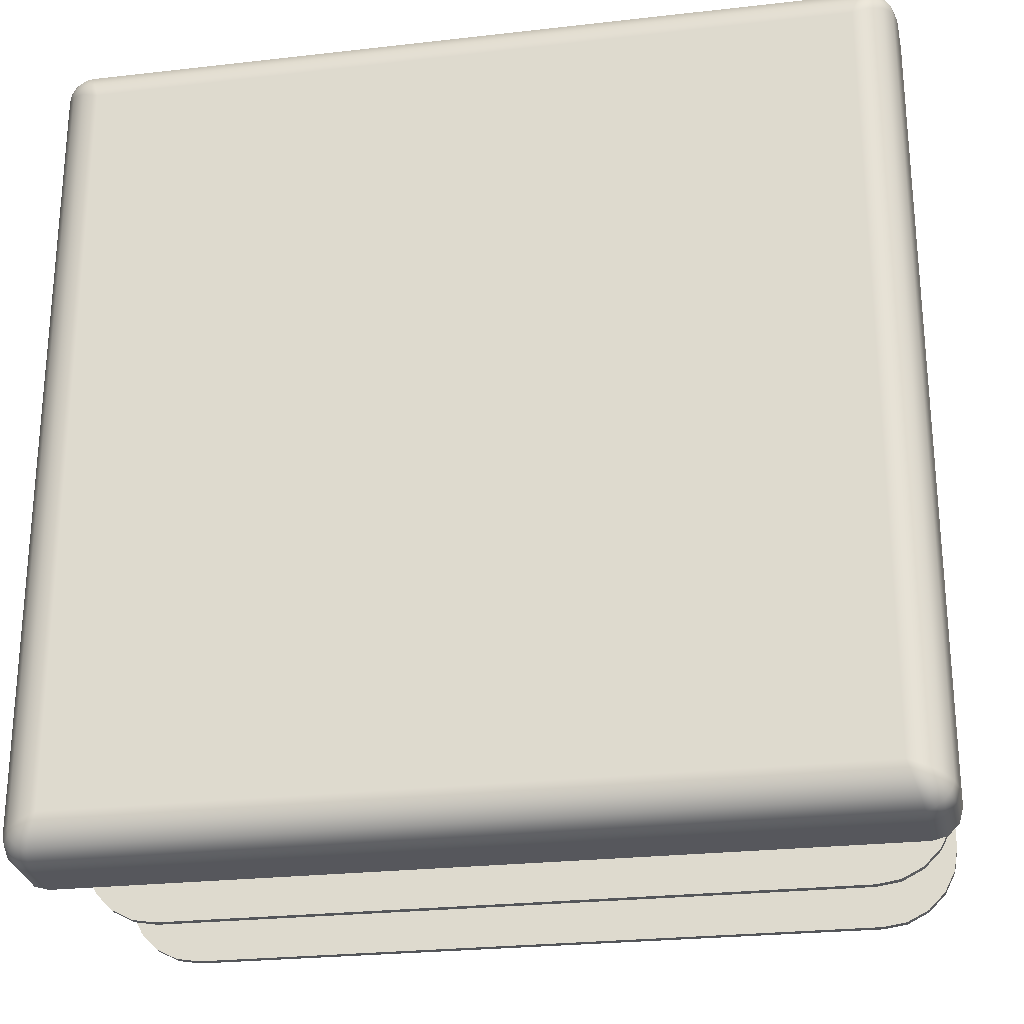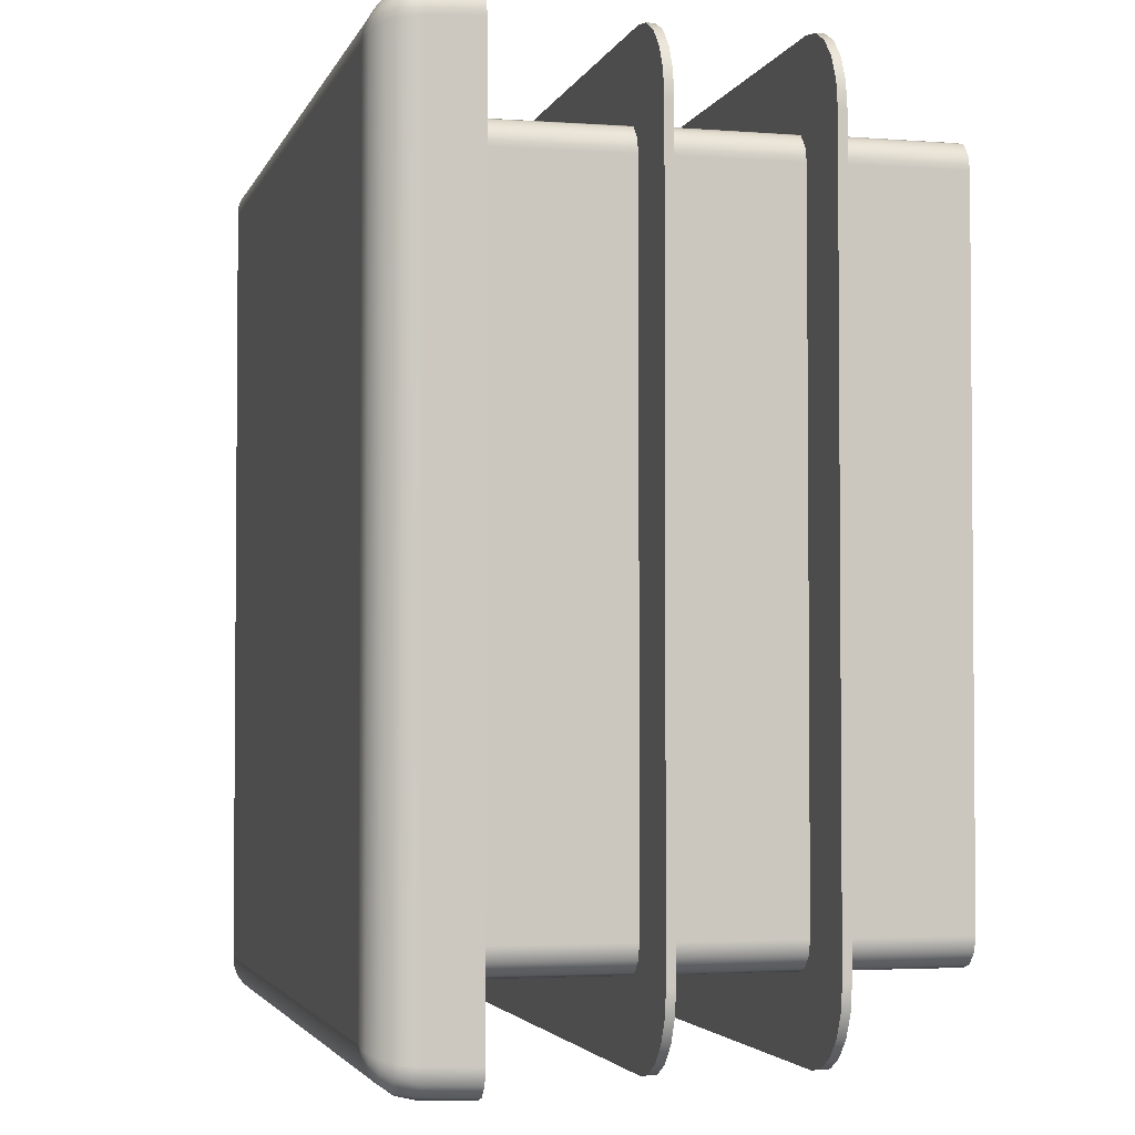
<metadata>
{"format":"obj","ext":"obj","renderer":"f3d","projection":"perspective","resolution":1024,"background":"white","views":[{"elev":-25.5,"azim":-169.6,"up":"+Z"},{"elev":-3.0,"azim":-103.9,"up":"+Z"}]}
</metadata>
<code>
v  -22.15 8 -24.15
v  22.15 8 -24.15
v  -22.15 0 -24.15
v  22.15 -0 -24.15
v  -22.15 18 -24.15
v  22.15 18 -24.15
v  -22.15 10 -24.15
v  22.15 10 -24.15
v  -24.15 8 22.15
v  -24.15 8 -22.15
v  -24.15 0 22.15
v  -24.15 0 -22.15
v  -24.15 10 -22.15
v  -24.15 10 22.15
v  -24.15 18 -22.15
v  -24.15 18 22.15
v  24.15 -0 22.15
v  24.15 -0 -22.15
v  24.15 8 22.15
v  24.15 8 -22.15
v  24.15 10 22.15
v  24.15 10 -22.15
v  24.15 18 22.15
v  24.15 18 -22.15
v  24.15 20 22.15
v  24.15 20 -22.15
v  24.15 30 22.15
v  24.15 30 -22.15
v  22.15 8 24.15
v  -22.15 8 24.15
v  22.15 -0 24.15
v  -22.15 0 24.15
v  -22.15 10 24.15
v  22.15 10 24.15
v  -22.15 18 24.15
v  22.15 18 24.15
v  -22.15 20 24.15
v  22.15 20 24.15
v  -22.15 30 24.15
v  22.15 30 24.15
v  -23.15 0 -23.88
v  -21.28 0 -23.05
v  21.28 -0 -23.05
v  23.15 -0 -23.88
v  23.88 -0 -23.15
v  23.05 -0 -21.28
v  23.05 -0 21.28
v  23.88 -0 23.15
v  21.28 -0 23.05
v  23.15 -0 23.88
v  -21.28 0 23.05
v  -23.15 0 23.88
v  -23.88 0 23.15
v  -23.05 0 21.28
v  -23.05 0 -21.28
v  -23.88 0 -23.15
v  -22.15 30 -24.15
v  22.15 30 -24.15
v  -22.15 20 -24.15
v  22.15 20 -24.15
v  -24.15 20 -22.15
v  -24.15 20 22.15
v  -24.15 30 -22.15
v  -24.15 30 22.15
v  -21.28 30 23.05
v  21.28 30 23.05
v  23.05 30 -21.28
v  23.05 30 21.28
v  -21.28 30 -23.05
v  21.28 30 -23.05
v  -23.05 30 21.28
v  -23.05 30 -21.28
v  28 30 -30
v  -28 30 -30
v  -23.15 30 -23.88
v  -30 30 -28
v  -23.88 30 -23.15
v  29 30 -29.73
v  29.73 30 -29
v  30 30 -28
v  23.15 30 -23.88
v  23.88 30 -23.15
v  30 30 28
v  23.88 30 23.15
v  23.15 30 23.88
v  28 30 30
v  -28 30 30
v  -23.15 30 23.88
v  -30 30 28
v  -23.88 30 23.15
v  29.73 30 29
v  29 30 29.73
v  -29 30 29.73
v  -29.73 30 29
v  -29.73 30 -29
v  -29 30 -29.73
v  -27.88 33.4 -29.88
v  27.88 33.4 -29.88
v  -29.88 33.4 27.88
v  -29.88 33.4 -27.88
v  27.88 33.4 29.88
v  -27.88 33.4 29.88
v  29.88 33.4 -27.88
v  29.88 33.4 27.88
v  -26.88 36.3 26.88
v  26.88 36.3 26.88
v  -26.88 36.3 -26.88
v  26.88 36.3 -26.88
v  -24.15 19.43 29.5
v  -24.15 18 24.15
v  -22.67 17.98 24.08
v  -23.15 17.93 23.88
v  -23.56 17.84 23.56
v  22.67 17.98 24.08
v  24.15 18 24.15
v  24.15 19.43 29.5
v  23.15 17.93 23.88
v  23.56 17.84 23.56
v  -24.15 20 29.5
v  24.15 20 29.5
v  -23.15 20 23.88
v  -25.8 20 29.24
v  -27.29 20 28.48
v  -28.48 20 27.29
v  -23.88 20 23.15
v  -29.24 20 25.8
v  -29.5 20 24.15
v  25.8 20 29.24
v  23.15 20 23.88
v  27.29 20 28.48
v  28.48 20 27.29
v  23.88 20 23.15
v  29.24 20 25.8
v  29.5 20 24.15
v  29.5 20 -24.15
v  23.88 20 -23.15
v  29.24 20 -25.8
v  28.48 20 -27.29
v  23.15 20 -23.88
v  27.29 20 -28.48
v  25.8 20 -29.24
v  24.15 20 -29.5
v  -24.15 20 -29.5
v  -23.15 20 -23.88
v  -25.8 20 -29.24
v  -27.29 20 -28.48
v  -28.48 20 -27.29
v  -23.88 20 -23.15
v  -29.24 20 -25.8
v  -29.5 20 -24.15
v  -24.15 9.434 29.5
v  -24.15 8 24.15
v  -22.67 7.982 24.08
v  -23.15 7.928 23.88
v  -23.56 7.843 23.56
v  22.67 7.982 24.08
v  24.15 8 24.15
v  24.15 9.434 29.5
v  23.15 7.928 23.88
v  23.56 7.843 23.56
v  -24.15 10 29.5
v  24.15 10 29.5
v  -23.15 10 23.88
v  -25.8 10 29.24
v  -27.29 10 28.48
v  -28.48 10 27.29
v  -23.88 10 23.15
v  -29.24 10 25.8
v  -29.5 10 24.15
v  25.8 10 29.24
v  23.15 10 23.88
v  27.29 10 28.48
v  28.48 10 27.29
v  23.88 10 23.15
v  29.24 10 25.8
v  29.5 10 24.15
v  29.5 10 -24.15
v  23.88 10 -23.15
v  29.24 10 -25.8
v  28.48 10 -27.29
v  23.15 10 -23.88
v  27.29 10 -28.48
v  25.8 10 -29.24
v  24.15 10 -29.5
v  -24.15 10 -29.5
v  -23.15 10 -23.88
v  -25.8 10 -29.24
v  -27.29 10 -28.48
v  -28.48 10 -27.29
v  -23.88 10 -23.15
v  -29.24 10 -25.8
v  -29.5 10 -24.15
v  29.5 19.43 24.15
v  24.08 17.98 22.67
v  23.88 17.93 23.15
v  24.08 17.98 -22.67
v  24.15 18 -24.15
v  29.5 19.43 -24.15
v  23.88 17.93 -23.15
v  23.56 17.84 -23.56
v  29.5 9.434 24.15
v  24.08 7.982 22.67
v  23.88 7.928 23.15
v  24.08 7.982 -22.67
v  24.15 8 -24.15
v  29.5 9.434 -24.15
v  23.88 7.928 -23.15
v  23.56 7.843 -23.56
v  -29.5 19.43 24.15
v  -29.5 19.43 -24.15
v  -24.15 18 -24.15
v  -24.08 17.98 -22.67
v  -23.88 17.93 -23.15
v  -23.56 17.84 -23.56
v  -24.08 17.98 22.67
v  -23.88 17.93 23.15
v  -29.5 9.434 24.15
v  -29.5 9.434 -24.15
v  -24.15 8 -24.15
v  -24.08 7.982 -22.67
v  -23.88 7.928 -23.15
v  -23.56 7.843 -23.56
v  -24.08 7.982 22.67
v  -23.88 7.928 23.15
v  24.15 19.43 -29.5
v  -24.15 19.43 -29.5
v  -22.67 17.98 -24.08
v  -23.15 17.93 -23.88
v  23.15 17.93 -23.88
v  22.67 17.98 -24.08
v  24.15 9.434 -29.5
v  -24.15 9.434 -29.5
v  -22.67 7.982 -24.08
v  -23.15 7.928 -23.88
v  23.15 7.928 -23.88
v  22.67 7.982 -24.08
v  25.8 19.43 -29.24
v  27.29 19.43 -28.48
v  28.48 19.43 -27.29
v  29.24 19.43 -25.8
v  25.8 9.434 -29.24
v  27.29 9.434 -28.48
v  28.48 9.434 -27.29
v  29.24 9.434 -25.8
v  29.24 19.43 25.8
v  28.48 19.43 27.29
v  27.29 19.43 28.48
v  25.8 19.43 29.24
v  -29.24 19.43 25.8
v  -25.8 19.43 29.24
v  -27.29 19.43 28.48
v  -28.48 19.43 27.29
v  -29.24 19.43 -25.8
v  -28.48 19.43 -27.29
v  -27.29 19.43 -28.48
v  -25.8 19.43 -29.24
v  29.24 9.434 25.8
v  28.48 9.434 27.29
v  27.29 9.434 28.48
v  25.8 9.434 29.24
v  -25.8 9.434 29.24
v  -27.29 9.434 28.48
v  -28.48 9.434 27.29
v  -29.24 9.434 25.8
v  -29.24 9.434 -25.8
v  -28.48 9.434 -27.29
v  -27.29 9.434 -28.48
v  -25.8 9.434 -29.24
v  28.88 33.43 -29.61
v  29.61 33.43 -28.88
v  29.61 33.43 28.88
v  28.88 33.43 29.61
v  -28.88 33.43 29.61
v  -29.61 33.43 28.88
v  -29.61 33.43 -28.88
v  -28.88 33.43 -29.61
v  -27.58 35.46 -28.97
v  -27.73 35.92 -28.29
v  -27.26 36.08 -28.01
v  -27.31 36.21 -27.6
v  -28.1 35.43 -28.91
v  -27.8 34.52 -29.62
v  -28.41 34.7 -29.42
v  -28.99 34.77 -28.99
v  -29.23 34.75 -28.72
v  -29.42 34.7 -28.41
v  -28.91 35.43 -28.1
v  -29.05 35.35 -27.87
v  -28.41 35.88 -27.58
v  -28.97 35.46 -27.58
v  -28.01 36.08 -27.26
v  -29.55 34.62 -28.1
v  -29.62 34.52 -27.8
v  -27.67 36.19 -27.24
v  -27.6 36.21 -27.31
v  -27.53 36.21 -27.38
v  -27.46 36.22 -27.46
v  -28.55 35.49 -28.55
v  -28.74 35.47 -28.33
v  -28.02 35.96 -28.02
v  -28.16 35.95 -27.87
v  -28.29 35.92 -27.73
v  -28.01 36.08 27.26
v  -28.97 35.46 27.58
v  -29.62 34.52 27.8
v  27.8 34.52 -29.62
v  27.58 35.46 -28.97
v  27.26 36.08 -28.01
v  -28.29 35.92 27.73
v  -27.6 36.21 27.31
v  -28.91 35.43 28.1
v  -29.42 34.7 28.41
v  -28.99 34.77 28.99
v  -28.72 34.75 29.23
v  -28.41 34.7 29.42
v  -28.1 35.43 28.91
v  -27.87 35.35 29.05
v  -27.58 35.88 28.41
v  -27.58 35.46 28.97
v  -27.26 36.08 28.01
v  -28.1 34.62 29.55
v  -27.8 34.52 29.62
v  -27.24 36.19 27.67
v  -27.31 36.21 27.6
v  -27.38 36.21 27.53
v  -27.46 36.22 27.46
v  -28.55 35.49 28.55
v  -28.33 35.47 28.74
v  -28.02 35.96 28.02
v  -27.87 35.95 28.16
v  -27.73 35.92 28.29
v  29.62 34.52 -27.8
v  29.42 34.7 -28.41
v  28.99 34.77 -28.99
v  28.72 34.75 -29.23
v  28.41 34.7 -29.42
v  28.1 35.43 -28.91
v  27.87 35.35 -29.05
v  27.58 35.88 -28.41
v  28.1 34.62 -29.55
v  27.24 36.19 -27.67
v  28.97 35.46 -27.58
v  28.29 35.92 -27.73
v  28.01 36.08 -27.26
v  27.6 36.21 -27.31
v  28.91 35.43 -28.1
v  27.31 36.21 -27.6
v  27.38 36.21 -27.53
v  27.46 36.22 -27.46
v  28.55 35.49 -28.55
v  28.33 35.47 -28.74
v  28.02 35.96 -28.02
v  27.87 35.95 -28.16
v  27.73 35.92 -28.29
v  27.26 36.08 28.01
v  27.58 35.46 28.97
v  27.8 34.52 29.62
v  29.62 34.52 27.8
v  28.97 35.46 27.58
v  28.01 36.08 27.26
v  28.41 34.7 29.42
v  28.99 34.77 28.99
v  29.23 34.75 28.72
v  29.42 34.7 28.41
v  28.91 35.43 28.1
v  29.05 35.35 27.87
v  28.41 35.88 27.58
v  29.55 34.62 28.1
v  27.67 36.19 27.24
v  27.73 35.92 28.29
v  27.31 36.21 27.6
v  28.1 35.43 28.91
v  27.6 36.21 27.31
v  27.53 36.21 27.38
v  27.46 36.22 27.46
v  28.55 35.49 28.55
v  28.74 35.47 28.33
v  28.02 35.96 28.02
v  28.16 35.95 27.87
v  28.29 35.92 27.73
g 60x60_inner_new
f 1 2 3
f 3 2 4
f 5 6 7
f 7 6 8
f 9 10 11
f 11 10 12
f 13 14 15
f 15 14 16
f 17 18 19
f 19 18 20
f 21 22 23
f 23 22 24
f 25 26 27
f 27 26 28
f 29 30 31
f 31 30 32
f 33 34 35
f 35 34 36
f 37 38 39
f 39 38 40
f 41 3 42
f 42 3 4
f 42 4 43
f 43 4 44
f 43 44 45
f 43 45 46
f 46 45 18
f 46 18 17
f 46 17 47
f 47 17 48
f 47 48 49
f 49 48 50
f 49 50 31
f 31 32 49
f 49 32 51
f 51 32 52
f 51 52 53
f 51 53 54
f 54 53 11
f 54 11 55
f 55 11 12
f 55 12 56
f 55 56 42
f 42 56 41
f 57 58 59
f 59 58 60
f 61 62 63
f 63 62 64
f 65 66 51
f 51 66 49
f 46 47 67
f 67 47 68
f 42 43 69
f 69 43 70
f 54 55 71
f 71 55 72
f 71 67 65
f 65 67 68
f 65 68 66
f 67 71 70
f 70 71 72
f 70 72 69
f 73 57 74
f 74 57 75
f 74 75 76
f 76 75 77
f 76 77 63
f 78 79 73
f 73 79 80
f 73 80 81
f 81 80 82
f 82 80 28
f 28 80 83
f 28 83 27
f 27 83 84
f 84 83 85
f 85 83 86
f 85 86 40
f 40 86 87
f 40 87 39
f 39 87 88
f 88 87 89
f 88 89 90
f 90 89 64
f 64 89 63
f 63 89 76
f 91 92 83
f 83 92 86
f 87 93 89
f 89 93 94
f 76 95 74
f 74 95 96
f 81 58 73
f 73 58 57
f 97 98 74
f 74 98 73
f 99 100 89
f 89 100 76
f 101 102 86
f 86 102 87
f 103 104 80
f 80 104 83
f 105 106 107
f 107 106 108
f 66 68 49
f 49 68 47
f 67 70 46
f 46 70 43
f 69 72 42
f 42 72 55
f 71 65 54
f 54 65 51
f 36 109 35
f 35 109 110
f 35 110 111
f 111 110 112
f 112 110 113
f 114 115 36
f 36 115 116
f 36 116 109
f 114 117 115
f 115 117 118
f 109 116 119
f 119 116 120
f 120 37 119
f 119 37 121
f 119 121 122
f 122 121 123
f 123 121 124
f 124 121 125
f 124 125 126
f 126 125 127
f 127 125 62
f 127 62 61
f 128 129 120
f 120 129 38
f 120 38 37
f 128 130 129
f 129 130 131
f 129 131 132
f 132 131 133
f 132 133 134
f 135 26 134
f 134 26 25
f 134 25 132
f 26 135 136
f 136 135 137
f 136 137 138
f 136 138 139
f 139 138 140
f 139 140 141
f 141 142 139
f 139 142 60
f 60 142 143
f 60 143 59
f 59 143 144
f 144 143 145
f 144 145 146
f 146 147 144
f 144 147 148
f 148 147 149
f 148 149 150
f 148 150 61
f 61 150 127
f 29 151 30
f 30 151 152
f 30 152 153
f 153 152 154
f 154 152 155
f 156 157 29
f 29 157 158
f 29 158 151
f 156 159 157
f 157 159 160
f 151 158 161
f 161 158 162
f 162 33 161
f 161 33 163
f 161 163 164
f 164 163 165
f 165 163 166
f 166 163 167
f 166 167 168
f 168 167 169
f 169 167 14
f 169 14 13
f 170 171 162
f 162 171 34
f 162 34 33
f 170 172 171
f 171 172 173
f 171 173 174
f 174 173 175
f 174 175 176
f 177 22 176
f 176 22 21
f 176 21 174
f 22 177 178
f 178 177 179
f 178 179 180
f 178 180 181
f 181 180 182
f 181 182 183
f 183 184 181
f 181 184 8
f 8 184 185
f 8 185 7
f 7 185 186
f 186 185 187
f 186 187 188
f 188 189 186
f 186 189 190
f 190 189 191
f 190 191 192
f 190 192 13
f 13 192 169
f 24 193 23
f 23 193 115
f 23 115 194
f 194 115 195
f 195 115 118
f 196 197 24
f 24 197 198
f 24 198 193
f 196 199 197
f 197 199 200
f 193 198 134
f 134 198 135
f 20 201 19
f 19 201 157
f 19 157 202
f 202 157 203
f 203 157 160
f 204 205 20
f 20 205 206
f 20 206 201
f 204 207 205
f 205 207 208
f 201 206 176
f 176 206 177
f 209 210 15
f 15 210 211
f 15 211 212
f 212 211 213
f 213 211 214
f 15 16 209
f 209 16 110
f 110 16 215
f 110 215 216
f 216 113 110
f 210 209 150
f 150 209 127
f 217 218 10
f 10 218 219
f 10 219 220
f 220 219 221
f 221 219 222
f 10 9 217
f 217 9 152
f 152 9 223
f 152 223 224
f 224 155 152
f 218 217 192
f 192 217 169
f 197 6 225
f 225 6 5
f 225 5 226
f 226 5 211
f 211 5 227
f 211 227 228
f 200 229 197
f 197 229 230
f 197 230 6
f 228 214 211
f 225 226 142
f 142 226 143
f 205 2 231
f 231 2 1
f 231 1 232
f 232 1 219
f 219 1 233
f 219 233 234
f 208 235 205
f 205 235 236
f 205 236 2
f 234 222 219
f 231 232 184
f 184 232 185
f 225 237 197
f 237 238 197
f 197 238 239
f 239 240 197
f 240 198 197
f 142 141 225
f 225 141 237
f 237 141 140
f 237 140 238
f 238 140 138
f 238 138 239
f 239 138 137
f 239 137 240
f 240 137 198
f 198 137 135
f 184 183 231
f 231 183 241
f 241 183 182
f 241 182 242
f 242 182 180
f 242 180 243
f 243 180 179
f 243 179 244
f 244 179 206
f 206 179 177
f 231 241 205
f 241 242 205
f 205 242 243
f 243 244 205
f 244 206 205
f 193 245 115
f 245 246 115
f 246 247 115
f 247 248 115
f 115 248 116
f 193 134 245
f 245 134 133
f 245 133 131
f 245 131 246
f 246 131 130
f 246 130 247
f 247 130 128
f 247 128 248
f 248 128 120
f 248 120 116
f 209 110 249
f 109 250 110
f 250 251 110
f 251 252 110
f 252 249 110
f 119 122 109
f 109 122 250
f 250 122 251
f 251 122 123
f 251 123 124
f 251 124 252
f 252 124 126
f 252 126 249
f 249 126 127
f 249 127 209
f 210 253 211
f 211 253 254
f 254 255 211
f 255 256 211
f 256 226 211
f 150 149 210
f 210 149 253
f 253 149 147
f 253 147 254
f 254 147 146
f 254 146 255
f 255 146 256
f 256 146 145
f 256 145 143
f 143 226 256
f 201 176 257
f 257 176 175
f 257 175 173
f 257 173 258
f 258 173 172
f 258 172 259
f 259 172 170
f 259 170 260
f 260 170 162
f 260 162 158
f 201 257 157
f 257 258 157
f 258 259 157
f 259 260 157
f 157 260 158
f 161 164 151
f 151 164 261
f 261 164 262
f 262 164 165
f 262 165 166
f 262 166 263
f 263 166 168
f 263 168 264
f 264 168 169
f 264 169 217
f 151 261 152
f 261 262 152
f 262 263 152
f 263 264 152
f 264 217 152
f 192 191 218
f 218 191 265
f 265 191 189
f 265 189 266
f 266 189 188
f 266 188 267
f 267 188 268
f 268 188 187
f 268 187 185
f 185 232 268
f 218 265 219
f 219 265 266
f 266 267 219
f 267 268 219
f 268 232 219
f 207 45 208
f 208 45 44
f 208 44 235
f 235 44 236
f 236 44 4
f 236 4 2
f 207 204 45
f 45 204 18
f 18 204 20
f 199 178 200
f 200 178 181
f 200 181 229
f 229 181 230
f 230 181 8
f 230 8 6
f 199 196 178
f 178 196 22
f 22 196 24
f 58 81 60
f 60 81 139
f 139 81 82
f 139 82 136
f 136 82 26
f 26 82 28
f 98 269 73
f 73 269 78
f 78 269 270
f 78 270 79
f 79 270 80
f 80 270 103
f 104 271 83
f 83 271 91
f 91 271 272
f 91 272 92
f 92 272 86
f 86 272 101
f 102 273 87
f 87 273 93
f 93 273 274
f 93 274 94
f 94 274 89
f 89 274 99
f 100 275 76
f 76 275 95
f 95 275 276
f 95 276 96
f 96 276 74
f 74 276 97
f 234 41 222
f 222 41 56
f 222 56 221
f 221 56 220
f 220 56 12
f 220 12 10
f 234 233 41
f 41 233 3
f 3 233 1
f 224 53 155
f 155 53 52
f 155 52 154
f 154 52 153
f 153 52 32
f 153 32 30
f 224 223 53
f 53 223 11
f 11 223 9
f 159 50 160
f 160 50 48
f 160 48 203
f 203 48 202
f 202 48 17
f 202 17 19
f 159 156 50
f 50 156 31
f 31 156 29
f 117 171 118
f 118 171 174
f 118 174 195
f 195 174 194
f 194 174 21
f 194 21 23
f 117 114 171
f 171 114 34
f 34 114 36
f 25 27 132
f 132 27 84
f 132 84 85
f 132 85 129
f 129 85 40
f 129 40 38
f 216 167 113
f 113 167 163
f 113 163 112
f 112 163 111
f 111 163 33
f 111 33 35
f 216 215 167
f 167 215 14
f 14 215 16
f 228 186 214
f 214 186 190
f 214 190 213
f 213 190 212
f 212 190 13
f 212 13 15
f 228 227 186
f 186 227 7
f 7 227 5
f 39 88 37
f 37 88 121
f 121 88 90
f 121 90 125
f 125 90 64
f 125 64 62
f 63 77 61
f 61 77 148
f 148 77 75
f 148 75 144
f 144 75 57
f 144 57 59
f 277 278 279
f 279 278 280
f 279 280 107
f 278 277 281
f 281 277 282
f 281 282 283
f 283 282 97
f 283 97 276
f 283 276 284
f 284 276 275
f 284 275 285
f 285 275 286
f 285 286 287
f 287 286 288
f 287 288 289
f 289 288 290
f 289 290 291
f 286 275 292
f 292 275 100
f 292 100 293
f 292 293 288
f 288 293 290
f 289 291 294
f 294 291 107
f 294 107 295
f 295 107 296
f 296 107 297
f 297 107 280
f 281 283 298
f 298 283 284
f 298 284 299
f 299 284 285
f 299 285 287
f 297 280 278
f 278 281 300
f 300 281 298
f 300 298 301
f 301 298 299
f 301 299 302
f 302 299 287
f 302 287 289
f 296 297 300
f 300 297 278
f 296 300 301
f 292 288 286
f 296 301 295
f 295 301 302
f 295 302 294
f 294 302 289
f 107 291 105
f 105 291 303
f 303 291 304
f 304 291 290
f 304 290 293
f 304 293 305
f 305 293 100
f 305 100 99
f 97 282 98
f 98 282 306
f 306 282 277
f 306 277 307
f 307 277 308
f 308 277 279
f 308 279 107
f 107 108 308
f 304 309 303
f 303 309 310
f 303 310 105
f 309 304 311
f 311 304 305
f 311 305 312
f 312 305 99
f 312 99 274
f 312 274 313
f 313 274 273
f 313 273 314
f 314 273 315
f 314 315 316
f 316 315 317
f 316 317 318
f 318 317 319
f 318 319 320
f 315 273 321
f 321 273 102
f 321 102 322
f 321 322 317
f 317 322 319
f 318 320 323
f 323 320 105
f 323 105 324
f 324 105 325
f 325 105 326
f 326 105 310
f 311 312 327
f 327 312 313
f 327 313 328
f 328 313 314
f 328 314 316
f 326 310 309
f 309 311 329
f 329 311 327
f 329 327 330
f 330 327 328
f 330 328 331
f 331 328 316
f 331 316 318
f 325 326 329
f 329 326 309
f 325 329 330
f 321 317 315
f 325 330 324
f 324 330 331
f 324 331 323
f 323 331 318
f 332 103 333
f 333 103 270
f 333 270 334
f 334 270 269
f 334 269 335
f 335 269 336
f 335 336 337
f 337 336 338
f 337 338 339
f 339 338 307
f 339 307 308
f 336 269 340
f 340 269 98
f 340 98 306
f 340 306 338
f 338 306 307
f 339 308 341
f 341 308 108
f 342 343 344
f 344 343 345
f 344 345 108
f 343 342 346
f 346 342 332
f 346 332 333
f 341 108 347
f 347 108 348
f 348 108 349
f 349 108 345
f 346 333 350
f 350 333 334
f 350 334 351
f 351 334 335
f 351 335 337
f 349 345 343
f 343 346 352
f 352 346 350
f 352 350 353
f 353 350 351
f 353 351 354
f 354 351 337
f 354 337 339
f 348 349 352
f 352 349 343
f 348 352 353
f 340 338 336
f 348 353 347
f 347 353 354
f 347 354 341
f 341 354 339
f 105 320 106
f 106 320 355
f 355 320 356
f 356 320 319
f 356 319 322
f 356 322 357
f 357 322 102
f 357 102 101
f 103 332 104
f 104 332 358
f 358 332 342
f 358 342 359
f 359 342 360
f 360 342 344
f 360 344 108
f 108 106 360
f 357 101 361
f 361 101 272
f 361 272 362
f 362 272 271
f 362 271 363
f 363 271 364
f 363 364 365
f 365 364 366
f 365 366 367
f 367 366 359
f 367 359 360
f 364 271 368
f 368 271 104
f 368 104 358
f 368 358 366
f 366 358 359
f 367 360 369
f 369 360 106
f 356 370 355
f 355 370 371
f 355 371 106
f 370 356 372
f 372 356 357
f 372 357 361
f 369 106 373
f 373 106 374
f 374 106 375
f 375 106 371
f 372 361 376
f 376 361 362
f 376 362 377
f 377 362 363
f 377 363 365
f 375 371 370
f 370 372 378
f 378 372 376
f 378 376 379
f 379 376 377
f 379 377 380
f 380 377 365
f 380 365 367
f 374 375 378
f 378 375 370
f 374 378 379
f 368 366 364
f 374 379 373
f 373 379 380
f 373 380 369
f 369 380 367

</code>
